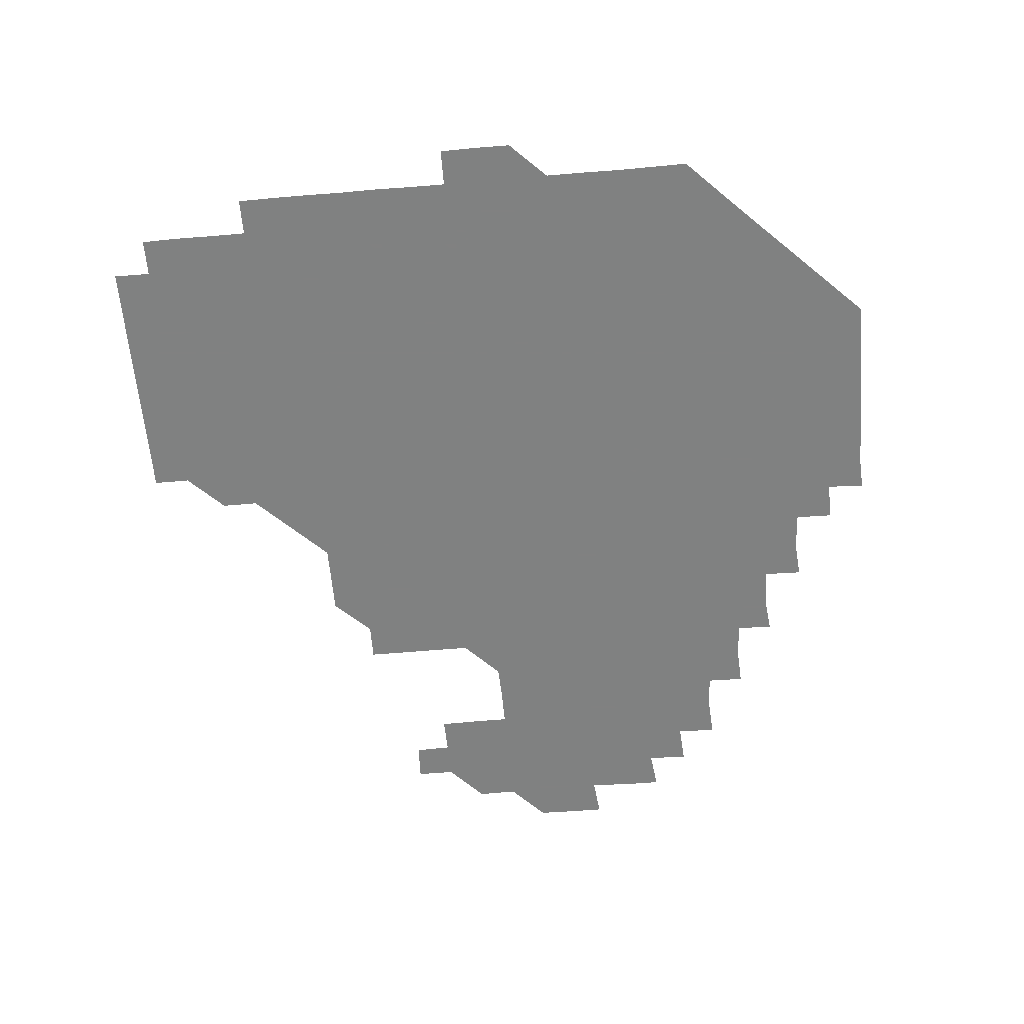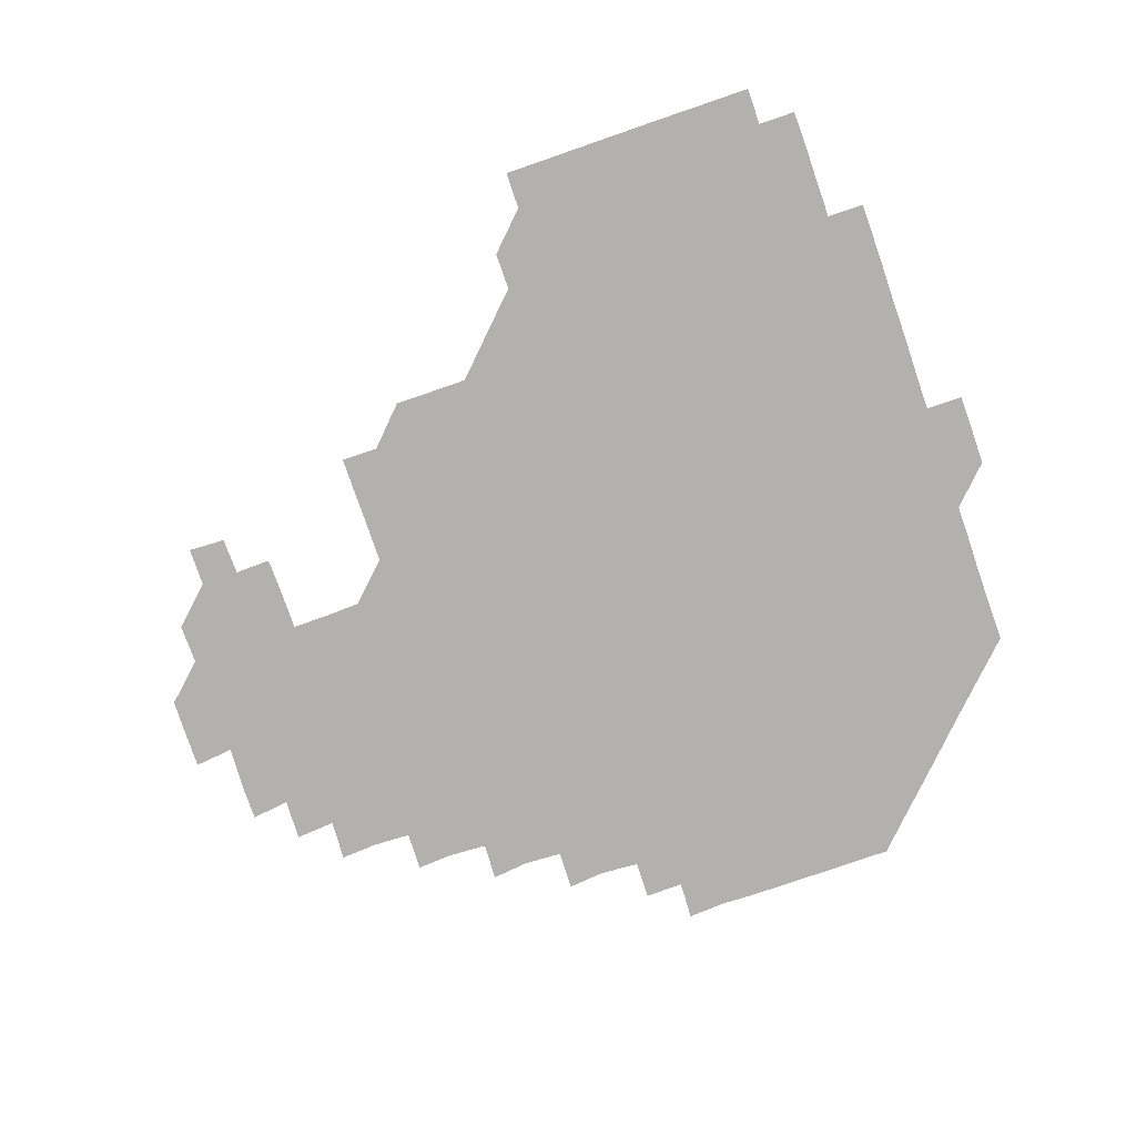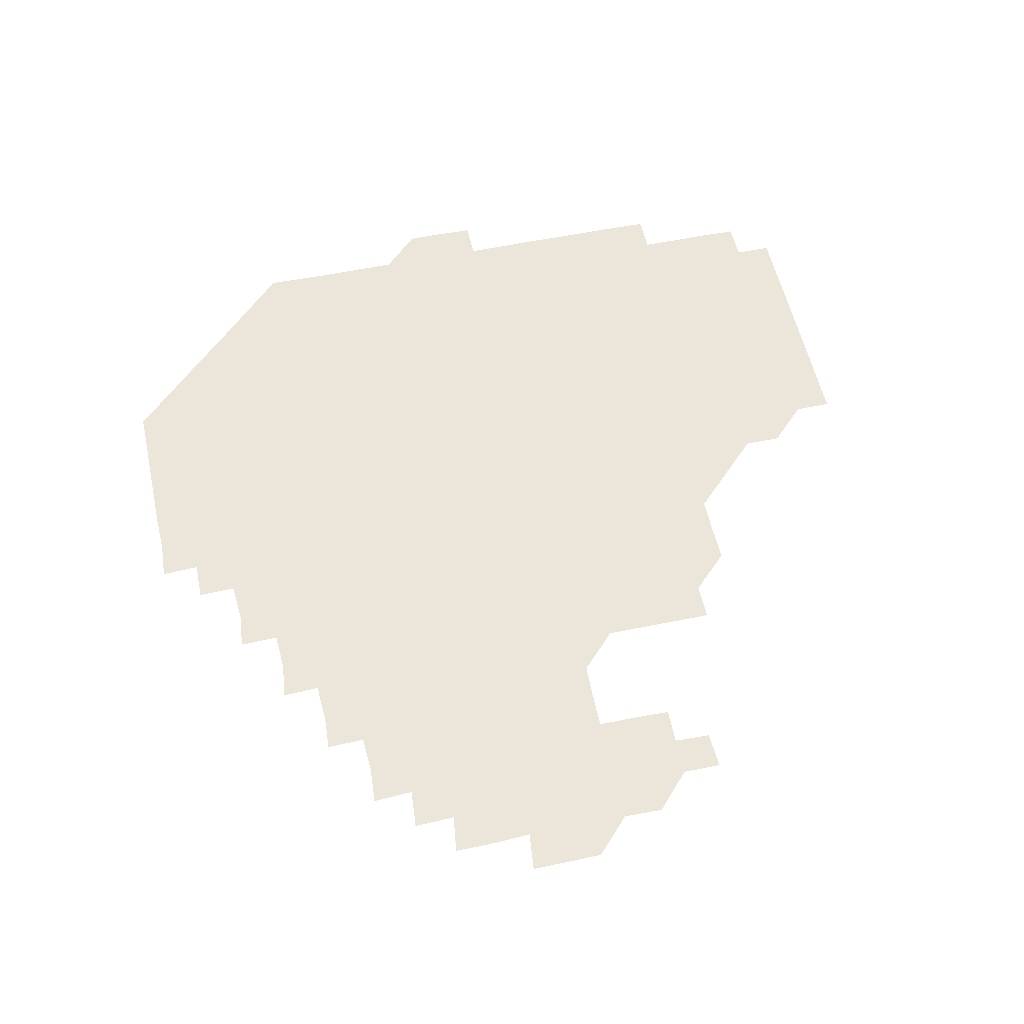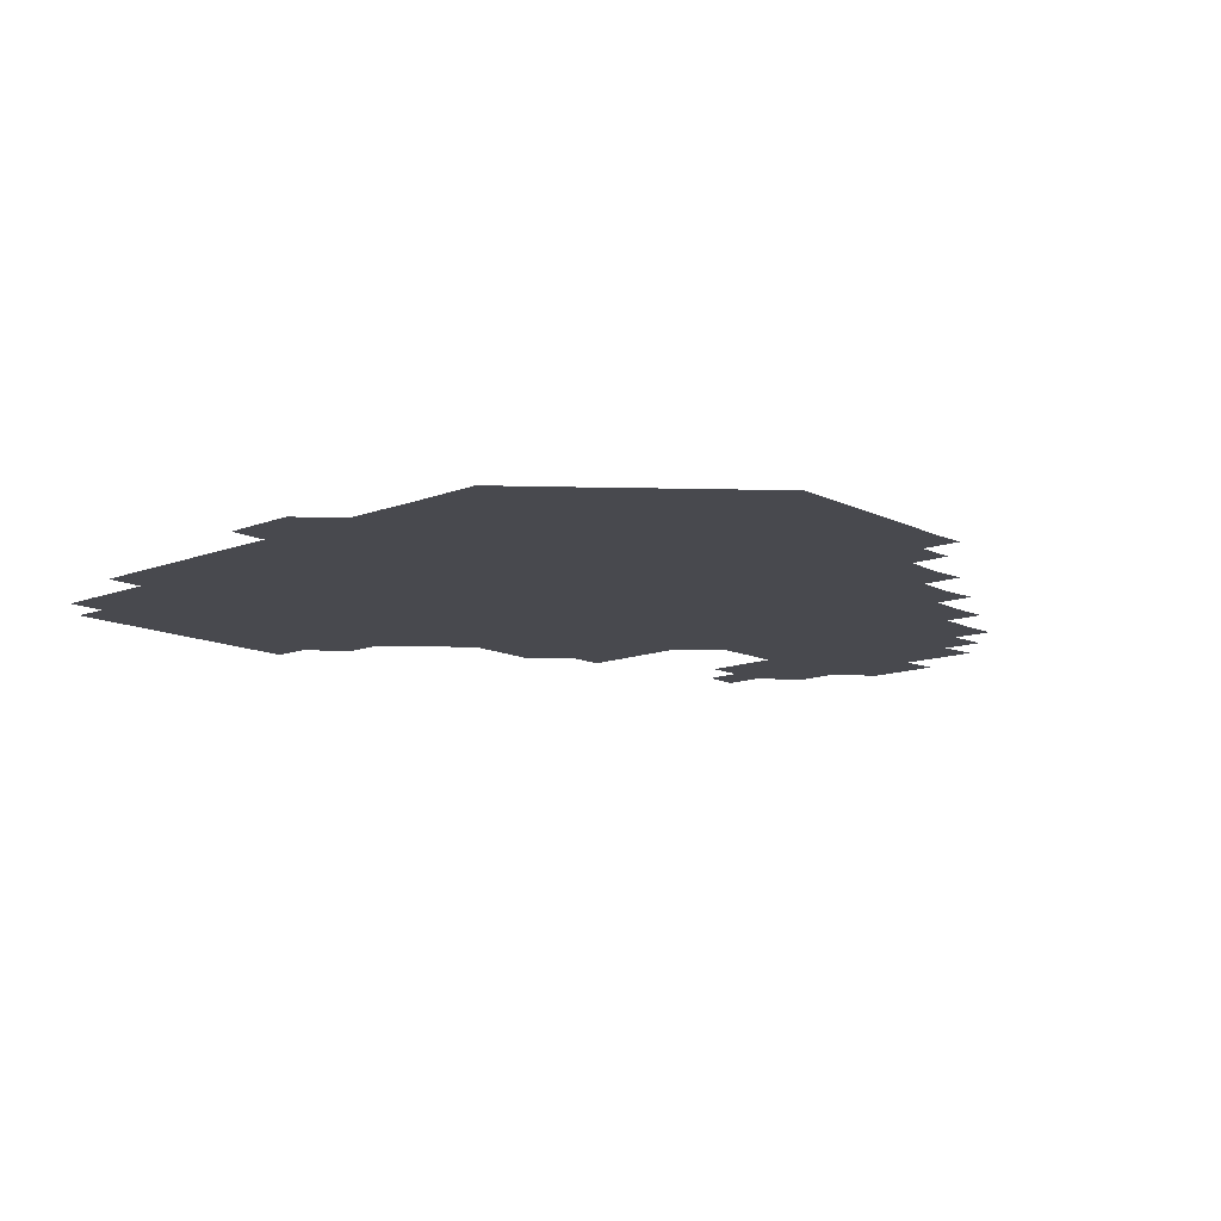
<metadata>
{"format":"obj","ext":"obj","renderer":"f3d","projection":"perspective","resolution":1024,"background":"white","views":[{"elev":-60.3,"azim":-85.0,"up":"+Z"},{"elev":-79.2,"azim":-160.9,"up":"+Z"},{"elev":55.5,"azim":77.8,"up":"+Z"},{"elev":-12.7,"azim":-48.2,"up":"+Z"}]}
</metadata>
<code>
v 195.7 256.2 0
v 195.7 271 0
v 195.9 285.7 0
v 210.6 180.9 0
v 210.8 195.6 0
v 211 210.7 0
v 210.8 225.9 0
v 210.8 241.1 0
v 210.9 256 0
v 211 271 0
v 210.9 285.8 0
v 210.8 301 0
v 210.6 316.1 0
v 210.8 331 0
v 210.6 346.1 0
v 210.6 361.1 0
v 210.8 375.6 0
v 225.6 166.1 0
v 225.8 181 0
v 226.1 196.1 0
v 226.1 211 0
v 226.4 226.1 0
v 226.4 241 0
v 226 256 0
v 226.2 271 0
v 226.1 286 0
v 226.1 301 0
v 226.2 316 0
v 226 331 0
v 226.1 346 0
v 226.2 360.9 0
v 225.7 375.7 0
v 225.8 390.8 0
v 225.7 405.9 0
v 226 420.6 0
v 240.7 151.1 0
v 240.7 165.9 0
v 241 181 0
v 241 196 0
v 241 211 0
v 241 226 0
v 241.4 241 0
v 241.1 256 0
v 241 271 0
v 240.9 286 0
v 241.3 301 0
v 241 316 0
v 241 331 0
v 241.2 346 0
v 241.1 361 0
v 241 376 0
v 241.1 391 0
v 241.1 406 0
v 241.1 420.7 0
v 241 435.8 0
v 255.7 135.9 0
v 256.1 151 0
v 256.1 166.1 0
v 256 181 0
v 256.1 196 0
v 256 211 0
v 256 226 0
v 256.1 241 0
v 256.1 256 0
v 256.1 271 0
v 256.1 286 0
v 255.9 301 0
v 256 316 0
v 256.1 331 0
v 256.1 346 0
v 256.2 361 0
v 256 376 0
v 256 391 0
v 256.1 406 0
v 256.1 421 0
v 256.2 435.8 0
v 271 120.6 0
v 271.3 136.2 0
v 271.2 151.1 0
v 271 166 0
v 271.2 181.1 0
v 271 196 0
v 271.1 211 0
v 271 226 0
v 271.1 241 0
v 271 256 0
v 271 271 0
v 270.9 286 0
v 271 301 0
v 271 316 0
v 271.1 331 0
v 271 346 0
v 270.9 361 0
v 271.1 376 0
v 270.9 391 0
v 271.2 406 0
v 271 421 0
v 271.3 435.9 0
v 285.8 105.7 0
v 286.2 121.2 0
v 286.1 136.2 0
v 286 151 0
v 286.2 166.1 0
v 286.1 181 0
v 286.1 196.1 0
v 286 211 0
v 286.1 226 0
v 286 241 0
v 286 256 0
v 285.9 271 0
v 286.1 286 0
v 286 301 0
v 286 316 0
v 286 331 0
v 286 346 0
v 286.1 361 0
v 286 376 0
v 286.1 391.1 0
v 286 406 0
v 286.1 421.1 0
v 286.1 435.9 0
v 300.8 105.7 0
v 301.1 121.4 0
v 301.1 136.2 0
v 301 151 0
v 301.1 166.1 0
v 301.1 181.1 0
v 300.9 196 0
v 301.1 211.1 0
v 301.2 226 0
v 301 241 0
v 301 256 0
v 301 271 0
v 301 286 0
v 301 301 0
v 301.1 316 0
v 301 331 0
v 301 346 0
v 301 361 0
v 301 376 0
v 301 391 0
v 300.9 406 0
v 301 421 0
v 301.1 436 0
v 316 105.7 0
v 316 121.3 0
v 316 136.2 0
v 316 151.1 0
v 316.1 166.1 0
v 316 181.1 0
v 316.1 196.1 0
v 316.1 211.1 0
v 316.1 226 0
v 316.1 241 0
v 316 256 0
v 316 271 0
v 316 286 0
v 316 301 0
v 316 316 0
v 316 331 0
v 316 346 0
v 316 361 0
v 316 376 0
v 316 391.1 0
v 316 406.1 0
v 316 421 0
v 316.1 436 0
v 331.2 105.8 0
v 331 121.2 0
v 331 136 0
v 331 151.1 0
v 331 166.2 0
v 331 181 0
v 331 196.1 0
v 331 211 0
v 331.1 226.1 0
v 331 241 0
v 331.1 255.9 0
v 331 271 0
v 331 286.1 0
v 331 301 0
v 331 316 0
v 331 331 0
v 331 346 0
v 331 361 0
v 331 376 0
v 331 391.1 0
v 331 406 0
v 331 421 0
v 331.1 435.9 0
v 346.3 105.8 0
v 345.9 121.2 0
v 346 136.2 0
v 346 151 0
v 346 166.1 0
v 346 181.1 0
v 346 196.1 0
v 346 211.1 0
v 346 226 0
v 346 241 0
v 346 255.9 0
v 346 271 0
v 345.9 286.1 0
v 346 301 0
v 346 316 0
v 346 331 0
v 346 346 0
v 346 361 0
v 346 376 0
v 346 391 0
v 345.9 406.1 0
v 346.1 421 0
v 346.1 436 0
v 361.5 106.3 0
v 361 121.2 0
v 361 136.2 0
v 361 151 0
v 360.9 166.2 0
v 361 180.9 0
v 361 196 0
v 361 211 0
v 361 226.1 0
v 361 241 0
v 361 255.9 0
v 361 271 0
v 361 286 0
v 361 301 0
v 361 316 0
v 361 331 0
v 361 346 0
v 361 361 0
v 361 376 0
v 361.1 391 0
v 361.1 406 0
v 376.4 105.4 0
v 375.8 120.8 0
v 375.7 136.4 0
v 375.9 151.1 0
v 375.9 166.1 0
v 375.8 181.2 0
v 376 196 0
v 375.9 211.1 0
v 375.9 226 0
v 375.9 241 0
v 376 256 0
v 376 271 0
v 376 286 0
v 376 300.9 0
v 376 316 0
v 376 331 0
v 376 346 0
v 376 361 0
v 376.1 376 0
v 391.3 120.5 0
v 391 135.9 0
v 390.6 151.4 0
v 390.7 166.2 0
v 390.8 181.1 0
v 390.8 196.2 0
v 390.7 211.2 0
v 390.7 226.1 0
v 390.8 241 0
v 390.9 256 0
v 390.9 270.9 0
v 390.9 285.9 0
v 391 301 0
v 391 316 0
v 391 331 0
v 391 346 0
v 391.1 360.9 0
v 406.8 137 0
v 405.7 151.4 0
v 405.8 166 0
v 406 181 0
v 405.8 196.1 0
v 405.8 211.1 0
v 406 226 0
v 405.9 241 0
v 405.8 256 0
v 405.9 271 0
v 406 286 0
v 405.9 300.9 0
v 406 316 0
v 405.9 330.9 0
v 405.9 345.9 0
v 406.2 360.9 0
v 421.8 135.6 0
v 421.4 151.4 0
v 420.3 166.3 0
v 421 180.9 0
v 420.8 196.1 0
v 420.5 211.3 0
v 420.9 226 0
v 420.9 241 0
v 420.9 256 0
v 420.9 271 0
v 420.8 286 0
v 420.8 300.9 0
v 421 316 0
v 420.8 330.9 0
v 420.9 345.9 0
v 421.3 361 0
v 437.1 152.2 0
v 436.2 166.1 0
v 436.2 180.8 0
v 436.1 196 0
v 435.4 211.4 0
v 435.6 226.1 0
v 435.6 241 0
v 435.9 256 0
v 435.8 271 0
v 435.6 286 0
v 435.8 300.9 0
v 435.9 315.9 0
v 435.8 330.9 0
v 436.2 345.8 0
v 451.9 150.5 0
v 451.3 165.6 0
v 450.9 180.9 0
v 451.3 195.7 0
v 450.9 211.2 0
v 450.6 226.2 0
v 450.7 241 0
v 450.9 256.1 0
v 450.6 271.1 0
v 450.8 286.1 0
v 451.2 300.3 0
v 451.2 316.1 0
v 451.2 331.3 0
v 451.2 346 0
v 467 166.4 0
v 466.1 181.1 0
v 465.8 196.1 0
v 466.3 210.8 0
v 465.8 226.1 0
v 465.5 241.1 0
v 466 255.8 0
v 466.1 270.9 0
v 466.7 285.4 0
v 481.6 165.6 0
v 481.2 181.1 0
v 480.9 196.2 0
v 480.3 211.6 0
v 480.4 226.3 0
v 480.2 241.3 0
v 480.3 255.9 0
v 480.4 270.6 0
v 481.4 284.9 0
v 496.8 181.8 0
v 495.9 196.2 0
v 495.9 211.4 0
v 495.5 226.2 0
v 495.6 241.2 0
v 495.4 256.1 0
v 495.4 270.6 0
v 495.8 284.8 0
v 495.8 300.3 0
v 496.2 315.6 0
v 511.6 180.8 0
v 510.8 197.2 0
v 511.2 211.1 0
v 510.5 226.2 0
v 510.5 240.9 0
v 510.8 256 0
v 510.8 271.1 0
v 510.5 286 0
v 510.5 300.7 0
v 510.7 315.3 0
v 511.2 330.2 0
v 527 196 0
v 526.4 212.6 0
v 525.9 226.2 0
v 525.7 240.9 0
v 525.8 256 0
v 525.8 271 0
v 525.6 286 0
v 526 301 0
v 526.3 315.1 0
v 526.3 330.9 0
v 542 210.7 0
v 541.9 225.3 0
v 541.1 242.7 0
v 540.9 256 0
v 540.9 270.5 0
v 541.5 284.6 0
v 541.8 300.7 0
v 557 241 0
v 556.9 255.5 0
v 556.7 270.3 0
f 8 9 1
f 1 9 2
f 9 10 2
f 2 10 3
f 10 11 3
f 18 19 4
f 4 19 5
f 19 20 5
f 5 20 6
f 20 21 6
f 6 21 7
f 21 22 7
f 7 22 8
f 22 23 8
f 8 23 9
f 23 24 9
f 9 24 10
f 24 25 10
f 10 25 11
f 25 26 11
f 11 26 12
f 26 27 12
f 12 27 13
f 27 28 13
f 13 28 14
f 28 29 14
f 14 29 15
f 29 30 15
f 15 30 16
f 30 31 16
f 16 31 17
f 31 32 17
f 36 37 18
f 18 37 19
f 37 38 19
f 19 38 20
f 38 39 20
f 20 39 21
f 39 40 21
f 21 40 22
f 40 41 22
f 22 41 23
f 41 42 23
f 23 42 24
f 42 43 24
f 24 43 25
f 43 44 25
f 25 44 26
f 44 45 26
f 26 45 27
f 45 46 27
f 27 46 28
f 46 47 28
f 28 47 29
f 47 48 29
f 29 48 30
f 48 49 30
f 30 49 31
f 49 50 31
f 31 50 32
f 50 51 32
f 32 51 33
f 51 52 33
f 33 52 34
f 52 53 34
f 34 53 35
f 53 54 35
f 56 57 36
f 36 57 37
f 57 58 37
f 37 58 38
f 58 59 38
f 38 59 39
f 59 60 39
f 39 60 40
f 60 61 40
f 40 61 41
f 61 62 41
f 41 62 42
f 62 63 42
f 42 63 43
f 63 64 43
f 43 64 44
f 64 65 44
f 44 65 45
f 65 66 45
f 45 66 46
f 66 67 46
f 46 67 47
f 67 68 47
f 47 68 48
f 68 69 48
f 48 69 49
f 69 70 49
f 49 70 50
f 70 71 50
f 50 71 51
f 71 72 51
f 51 72 52
f 72 73 52
f 52 73 53
f 73 74 53
f 53 74 54
f 74 75 54
f 54 75 55
f 75 76 55
f 77 78 56
f 56 78 57
f 78 79 57
f 57 79 58
f 79 80 58
f 58 80 59
f 80 81 59
f 59 81 60
f 81 82 60
f 60 82 61
f 82 83 61
f 61 83 62
f 83 84 62
f 62 84 63
f 84 85 63
f 63 85 64
f 85 86 64
f 64 86 65
f 86 87 65
f 65 87 66
f 87 88 66
f 66 88 67
f 88 89 67
f 67 89 68
f 89 90 68
f 68 90 69
f 90 91 69
f 69 91 70
f 91 92 70
f 70 92 71
f 92 93 71
f 71 93 72
f 93 94 72
f 72 94 73
f 94 95 73
f 73 95 74
f 95 96 74
f 74 96 75
f 96 97 75
f 75 97 76
f 97 98 76
f 99 100 77
f 77 100 78
f 100 101 78
f 78 101 79
f 101 102 79
f 79 102 80
f 102 103 80
f 80 103 81
f 103 104 81
f 81 104 82
f 104 105 82
f 82 105 83
f 105 106 83
f 83 106 84
f 106 107 84
f 84 107 85
f 107 108 85
f 85 108 86
f 108 109 86
f 86 109 87
f 109 110 87
f 87 110 88
f 110 111 88
f 88 111 89
f 111 112 89
f 89 112 90
f 112 113 90
f 90 113 91
f 113 114 91
f 91 114 92
f 114 115 92
f 92 115 93
f 115 116 93
f 93 116 94
f 116 117 94
f 94 117 95
f 117 118 95
f 95 118 96
f 118 119 96
f 96 119 97
f 119 120 97
f 97 120 98
f 120 121 98
f 99 122 100
f 122 123 100
f 100 123 101
f 123 124 101
f 101 124 102
f 124 125 102
f 102 125 103
f 125 126 103
f 103 126 104
f 126 127 104
f 104 127 105
f 127 128 105
f 105 128 106
f 128 129 106
f 106 129 107
f 129 130 107
f 107 130 108
f 130 131 108
f 108 131 109
f 131 132 109
f 109 132 110
f 132 133 110
f 110 133 111
f 133 134 111
f 111 134 112
f 134 135 112
f 112 135 113
f 135 136 113
f 113 136 114
f 136 137 114
f 114 137 115
f 137 138 115
f 115 138 116
f 138 139 116
f 116 139 117
f 139 140 117
f 117 140 118
f 140 141 118
f 118 141 119
f 141 142 119
f 119 142 120
f 142 143 120
f 120 143 121
f 143 144 121
f 122 145 123
f 145 146 123
f 123 146 124
f 146 147 124
f 124 147 125
f 147 148 125
f 125 148 126
f 148 149 126
f 126 149 127
f 149 150 127
f 127 150 128
f 150 151 128
f 128 151 129
f 151 152 129
f 129 152 130
f 152 153 130
f 130 153 131
f 153 154 131
f 131 154 132
f 154 155 132
f 132 155 133
f 155 156 133
f 133 156 134
f 156 157 134
f 134 157 135
f 157 158 135
f 135 158 136
f 158 159 136
f 136 159 137
f 159 160 137
f 137 160 138
f 160 161 138
f 138 161 139
f 161 162 139
f 139 162 140
f 162 163 140
f 140 163 141
f 163 164 141
f 141 164 142
f 164 165 142
f 142 165 143
f 165 166 143
f 143 166 144
f 166 167 144
f 145 168 146
f 168 169 146
f 146 169 147
f 169 170 147
f 147 170 148
f 170 171 148
f 148 171 149
f 171 172 149
f 149 172 150
f 172 173 150
f 150 173 151
f 173 174 151
f 151 174 152
f 174 175 152
f 152 175 153
f 175 176 153
f 153 176 154
f 176 177 154
f 154 177 155
f 177 178 155
f 155 178 156
f 178 179 156
f 156 179 157
f 179 180 157
f 157 180 158
f 180 181 158
f 158 181 159
f 181 182 159
f 159 182 160
f 182 183 160
f 160 183 161
f 183 184 161
f 161 184 162
f 184 185 162
f 162 185 163
f 185 186 163
f 163 186 164
f 186 187 164
f 164 187 165
f 187 188 165
f 165 188 166
f 188 189 166
f 166 189 167
f 189 190 167
f 168 191 169
f 191 192 169
f 169 192 170
f 192 193 170
f 170 193 171
f 193 194 171
f 171 194 172
f 194 195 172
f 172 195 173
f 195 196 173
f 173 196 174
f 196 197 174
f 174 197 175
f 197 198 175
f 175 198 176
f 198 199 176
f 176 199 177
f 199 200 177
f 177 200 178
f 200 201 178
f 178 201 179
f 201 202 179
f 179 202 180
f 202 203 180
f 180 203 181
f 203 204 181
f 181 204 182
f 204 205 182
f 182 205 183
f 205 206 183
f 183 206 184
f 206 207 184
f 184 207 185
f 207 208 185
f 185 208 186
f 208 209 186
f 186 209 187
f 209 210 187
f 187 210 188
f 210 211 188
f 188 211 189
f 211 212 189
f 189 212 190
f 212 213 190
f 191 214 192
f 214 215 192
f 192 215 193
f 215 216 193
f 193 216 194
f 216 217 194
f 194 217 195
f 217 218 195
f 195 218 196
f 218 219 196
f 196 219 197
f 219 220 197
f 197 220 198
f 220 221 198
f 198 221 199
f 221 222 199
f 199 222 200
f 222 223 200
f 200 223 201
f 223 224 201
f 201 224 202
f 224 225 202
f 202 225 203
f 225 226 203
f 203 226 204
f 226 227 204
f 204 227 205
f 227 228 205
f 205 228 206
f 228 229 206
f 206 229 207
f 229 230 207
f 207 230 208
f 230 231 208
f 208 231 209
f 231 232 209
f 209 232 210
f 232 233 210
f 210 233 211
f 233 234 211
f 211 234 212
f 214 235 215
f 235 236 215
f 215 236 216
f 236 237 216
f 216 237 217
f 237 238 217
f 217 238 218
f 238 239 218
f 218 239 219
f 239 240 219
f 219 240 220
f 240 241 220
f 220 241 221
f 241 242 221
f 221 242 222
f 242 243 222
f 222 243 223
f 243 244 223
f 223 244 224
f 244 245 224
f 224 245 225
f 245 246 225
f 225 246 226
f 246 247 226
f 226 247 227
f 247 248 227
f 227 248 228
f 248 249 228
f 228 249 229
f 249 250 229
f 229 250 230
f 250 251 230
f 230 251 231
f 251 252 231
f 231 252 232
f 252 253 232
f 232 253 233
f 236 254 237
f 254 255 237
f 237 255 238
f 255 256 238
f 238 256 239
f 256 257 239
f 239 257 240
f 257 258 240
f 240 258 241
f 258 259 241
f 241 259 242
f 259 260 242
f 242 260 243
f 260 261 243
f 243 261 244
f 261 262 244
f 244 262 245
f 262 263 245
f 245 263 246
f 263 264 246
f 246 264 247
f 264 265 247
f 247 265 248
f 265 266 248
f 248 266 249
f 266 267 249
f 249 267 250
f 267 268 250
f 250 268 251
f 268 269 251
f 251 269 252
f 269 270 252
f 252 270 253
f 255 271 256
f 271 272 256
f 256 272 257
f 272 273 257
f 257 273 258
f 273 274 258
f 258 274 259
f 274 275 259
f 259 275 260
f 275 276 260
f 260 276 261
f 276 277 261
f 261 277 262
f 277 278 262
f 262 278 263
f 278 279 263
f 263 279 264
f 279 280 264
f 264 280 265
f 280 281 265
f 265 281 266
f 281 282 266
f 266 282 267
f 282 283 267
f 267 283 268
f 283 284 268
f 268 284 269
f 284 285 269
f 269 285 270
f 285 286 270
f 271 287 272
f 287 288 272
f 272 288 273
f 288 289 273
f 273 289 274
f 289 290 274
f 274 290 275
f 290 291 275
f 275 291 276
f 291 292 276
f 276 292 277
f 292 293 277
f 277 293 278
f 293 294 278
f 278 294 279
f 294 295 279
f 279 295 280
f 295 296 280
f 280 296 281
f 296 297 281
f 281 297 282
f 297 298 282
f 282 298 283
f 298 299 283
f 283 299 284
f 299 300 284
f 284 300 285
f 300 301 285
f 285 301 286
f 301 302 286
f 288 303 289
f 303 304 289
f 289 304 290
f 304 305 290
f 290 305 291
f 305 306 291
f 291 306 292
f 306 307 292
f 292 307 293
f 307 308 293
f 293 308 294
f 308 309 294
f 294 309 295
f 309 310 295
f 295 310 296
f 310 311 296
f 296 311 297
f 311 312 297
f 297 312 298
f 312 313 298
f 298 313 299
f 313 314 299
f 299 314 300
f 314 315 300
f 300 315 301
f 315 316 301
f 301 316 302
f 303 317 304
f 317 318 304
f 304 318 305
f 318 319 305
f 305 319 306
f 319 320 306
f 306 320 307
f 320 321 307
f 307 321 308
f 321 322 308
f 308 322 309
f 322 323 309
f 309 323 310
f 323 324 310
f 310 324 311
f 324 325 311
f 311 325 312
f 325 326 312
f 312 326 313
f 326 327 313
f 313 327 314
f 327 328 314
f 314 328 315
f 328 329 315
f 315 329 316
f 329 330 316
f 318 331 319
f 331 332 319
f 319 332 320
f 332 333 320
f 320 333 321
f 333 334 321
f 321 334 322
f 334 335 322
f 322 335 323
f 335 336 323
f 323 336 324
f 336 337 324
f 324 337 325
f 337 338 325
f 325 338 326
f 338 339 326
f 326 339 327
f 331 340 332
f 340 341 332
f 332 341 333
f 341 342 333
f 333 342 334
f 342 343 334
f 334 343 335
f 343 344 335
f 335 344 336
f 344 345 336
f 336 345 337
f 345 346 337
f 337 346 338
f 346 347 338
f 338 347 339
f 347 348 339
f 341 349 342
f 349 350 342
f 342 350 343
f 350 351 343
f 343 351 344
f 351 352 344
f 344 352 345
f 352 353 345
f 345 353 346
f 353 354 346
f 346 354 347
f 354 355 347
f 347 355 348
f 355 356 348
f 349 359 350
f 359 360 350
f 350 360 351
f 360 361 351
f 351 361 352
f 361 362 352
f 352 362 353
f 362 363 353
f 353 363 354
f 363 364 354
f 354 364 355
f 364 365 355
f 355 365 356
f 365 366 356
f 356 366 357
f 366 367 357
f 357 367 358
f 367 368 358
f 360 370 361
f 370 371 361
f 361 371 362
f 371 372 362
f 362 372 363
f 372 373 363
f 363 373 364
f 373 374 364
f 364 374 365
f 374 375 365
f 365 375 366
f 375 376 366
f 366 376 367
f 376 377 367
f 367 377 368
f 377 378 368
f 368 378 369
f 378 379 369
f 371 380 372
f 380 381 372
f 372 381 373
f 381 382 373
f 373 382 374
f 382 383 374
f 374 383 375
f 383 384 375
f 375 384 376
f 384 385 376
f 376 385 377
f 385 386 377
f 377 386 378
f 382 387 383
f 387 388 383
f 383 388 384
f 388 389 384
f 384 389 385

</code>
